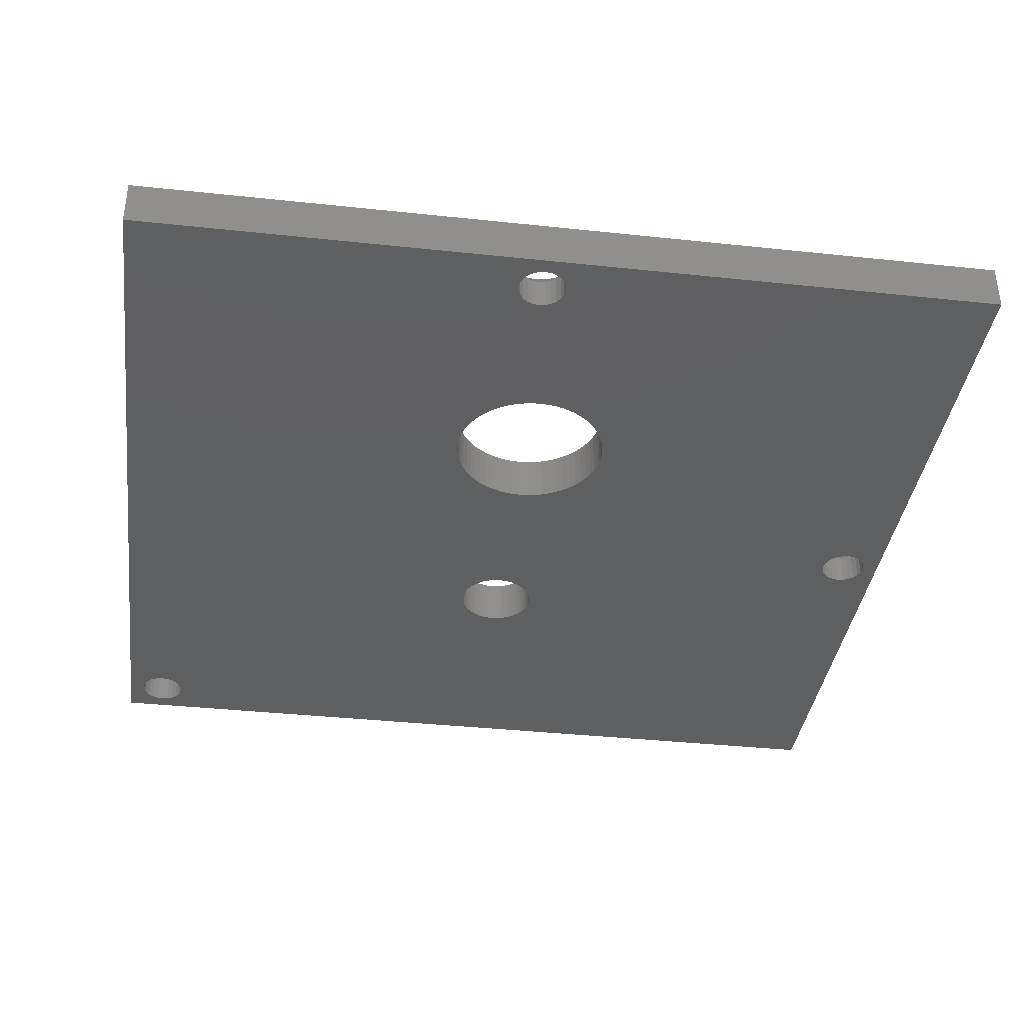
<metadata>
{"format":"stl","ext":"stl","renderer":"f3d","projection":"perspective","resolution":1024,"background":"white","views":[{"elev":-37.5,"azim":-97.8,"up":"+Z"}]}
</metadata>
<code>
# stl→obj: 464 verts, 944 faces
v -255 0.02131 32
v -254 -25.98 32
v -255 -54.98 32
v -253.9 -25.59 32
v -253.8 -25.23 32
v -253.5 -24.92 32
v -253.2 -24.68 32
v -203.2 -1.18 32
v -202.9 -1.03 32
v -200 0.02131 32
v -252.9 -24.53 32
v -252.5 -24.48 32
v -252.1 -24.53 32
v -251.7 -24.68 32
v -251.4 -24.92 32
v -251.2 -25.23 32
v -251 -25.59 32
v -251 -25.98 32
v -239 -23.15 32
v -239.4 -23.43 32
v -239.8 -23.76 32
v -240.2 -24.13 32
v -240.5 -24.54 32
v -240.8 -24.98 32
v -241 -25.45 32
v -241.2 -25.93 32
v -241.4 -26.44 32
v -241.5 -26.96 32
v -241.5 -27.48 32
v -238.5 -22.91 32
v -238 -22.72 32
v -237.5 -22.59 32
v -237 -22.51 32
v -236.5 -22.48 32
v -236 -22.51 32
v -235.4 -22.59 32
v -234.9 -22.72 32
v -234.4 -22.91 32
v -234 -23.15 32
v -233.5 -23.43 32
v -233.1 -23.76 32
v -203.5 -1.418 32
v -232.8 -24.13 32
v -232.4 -24.54 32
v -232.1 -24.98 32
v -231.9 -25.45 32
v -231.7 -25.93 32
v -231.6 -26.44 32
v -231.5 -26.96 32
v -231.5 -27.48 32
v -203.8 -1.729 32
v -220.5 -26.01 32
v -220.6 -26.23 32
v -220.8 -26.46 32
v -220.9 -26.71 32
v -220.9 -26.96 32
v -227.4 -52.09 32
v -227.5 -52.48 32
v -227.3 -51.73 32
v -227 -51.42 32
v -226.7 -51.18 32
v -226.4 -51.03 32
v -226 -50.98 32
v -225.6 -51.03 32
v -225.2 -51.18 32
v -224.9 -51.42 32
v -221 -27.22 32
v -224.7 -51.73 32
v -224.5 -52.09 32
v -224.5 -52.48 32
v -221 -27.48 32
v -220.3 -25.81 32
v -220.2 -25.62 32
v -219.9 -25.46 32
v -219.7 -25.31 32
v -219.5 -25.19 32
v -219.3 -25.1 32
v -219 -25.03 32
v -218.7 -24.99 32
v -218.5 -24.98 32
v -218.2 -24.99 32
v -218 -25.03 32
v -217.7 -25.1 32
v -217.5 -25.19 32
v -217.2 -25.31 32
v -217 -25.46 32
v -216.8 -25.62 32
v -216.6 -25.81 32
v -216.5 -26.01 32
v -216.3 -26.23 32
v -216.2 -26.46 32
v -216.1 -26.71 32
v -216 -26.96 32
v -216 -27.22 32
v -216 -27.48 32
v -203.9 -2.09 32
v -204 -2.479 32
v -202.5 -0.9787 32
v -202.1 -1.03 32
v -201.7 -1.18 32
v -201.4 -1.418 32
v -201.2 -1.729 32
v -201 -2.09 32
v -201 -2.479 32
v -226 -53.98 32
v -200 -54.98 32
v -226.4 -53.93 32
v -226.7 -53.78 32
v -227 -53.54 32
v -253.5 -27.04 32
v -253.8 -26.73 32
v -253.9 -26.37 32
v -253.2 -27.28 32
v -252.9 -27.43 32
v -252.5 -27.48 32
v -252.1 -27.43 32
v -251.7 -27.28 32
v -251.4 -27.04 32
v -251.2 -26.73 32
v -251 -26.37 32
v -227.3 -53.23 32
v -240.8 -29.98 32
v -241 -29.51 32
v -241.2 -29.02 32
v -241.4 -28.52 32
v -241.5 -28 32
v -240.5 -30.42 32
v -240.2 -30.82 32
v -239.8 -31.19 32
v -239.4 -31.52 32
v -239 -31.81 32
v -238.5 -32.05 32
v -238 -32.23 32
v -237.5 -32.37 32
v -237 -32.45 32
v -236.5 -32.48 32
v -236 -32.45 32
v -227.4 -52.87 32
v -235.4 -32.37 32
v -234.9 -32.23 32
v -234.4 -32.05 32
v -234 -31.81 32
v -233.5 -31.52 32
v -233.1 -31.19 32
v -232.8 -30.82 32
v -232.4 -30.42 32
v -232.1 -29.98 32
v -231.9 -29.51 32
v -231.7 -29.02 32
v -231.6 -28.52 32
v -231.5 -28 32
v -225.6 -53.93 32
v -225.2 -53.78 32
v -224.9 -53.54 32
v -224.7 -53.23 32
v -224.5 -52.87 32
v -220.5 -28.95 32
v -220.6 -28.73 32
v -220.8 -28.5 32
v -220.9 -28.25 32
v -220.9 -28 32
v -221 -27.74 32
v -220.3 -29.15 32
v -220.2 -29.34 32
v -219.9 -29.5 32
v -219.7 -29.64 32
v -219.5 -29.76 32
v -219.3 -29.86 32
v -219 -29.92 32
v -218.7 -29.96 32
v -218.5 -29.98 32
v -218.2 -29.96 32
v -218 -29.92 32
v -217.7 -29.86 32
v -217.5 -29.76 32
v -217.2 -29.64 32
v -217 -29.5 32
v -216.8 -29.34 32
v -216.6 -29.15 32
v -216.5 -28.95 32
v -216.3 -28.73 32
v -216.2 -28.5 32
v -216.1 -28.25 32
v -216 -28 32
v -216 -27.74 32
v -203.9 -2.867 32
v -203.8 -3.229 32
v -203.5 -3.539 32
v -203.2 -3.778 32
v -202.9 -3.928 32
v -202.5 -3.979 32
v -202.1 -3.928 32
v -201.7 -3.778 32
v -201.4 -3.539 32
v -201.2 -3.229 32
v -201 -2.867 32
v -255 -54.98 35
v -254.8 -25.98 35
v -255 0.02131 35
v -254.7 -26.57 35
v -254.5 -27.13 35
v -254.1 -27.61 35
v -227.6 -54.11 35
v -227.1 -54.47 35
v -226.6 -54.7 35
v -226 -54.78 35
v -200 -54.98 35
v -253.6 -27.97 35
v -253.1 -28.2 35
v -252.5 -28.28 35
v -251.9 -28.2 35
v -251.3 -27.97 35
v -250.9 -27.61 35
v -250.5 -27.13 35
v -250.3 -26.57 35
v -250.2 -25.98 35
v -228 -53.63 35
v -240.8 -29.98 35
v -241 -29.51 35
v -241.2 -29.02 35
v -241.4 -28.52 35
v -241.5 -28 35
v -241.5 -27.48 35
v -240.5 -30.42 35
v -240.2 -30.82 35
v -239.8 -31.19 35
v -239.4 -31.52 35
v -239 -31.81 35
v -238.5 -32.05 35
v -238 -32.23 35
v -237.5 -32.37 35
v -237 -32.45 35
v -228.2 -53.07 35
v -236.5 -32.48 35
v -236 -32.45 35
v -235.4 -32.37 35
v -234.9 -32.23 35
v -234.4 -32.05 35
v -234 -31.81 35
v -233.5 -31.52 35
v -233.1 -31.19 35
v -232.8 -30.82 35
v -232.4 -30.42 35
v -232.1 -29.98 35
v -231.9 -29.51 35
v -231.7 -29.02 35
v -231.6 -28.52 35
v -231.5 -28 35
v -228.3 -52.48 35
v -231.5 -27.48 35
v -225.4 -54.7 35
v -224.8 -54.47 35
v -224.4 -54.11 35
v -224 -53.63 35
v -223.8 -53.07 35
v -223.7 -52.48 35
v -220.5 -28.95 35
v -220.6 -28.73 35
v -220.8 -28.5 35
v -220.9 -28.25 35
v -220.9 -28 35
v -221 -27.74 35
v -221 -27.48 35
v -220.3 -29.15 35
v -220.2 -29.34 35
v -219.9 -29.5 35
v -219.7 -29.64 35
v -219.5 -29.76 35
v -219.3 -29.86 35
v -219 -29.92 35
v -218.7 -29.96 35
v -218.5 -29.98 35
v -218.2 -29.96 35
v -218 -29.92 35
v -217.7 -29.86 35
v -217.5 -29.76 35
v -217.2 -29.64 35
v -217 -29.5 35
v -216.8 -29.34 35
v -216.6 -29.15 35
v -216.5 -28.95 35
v -216.3 -28.73 35
v -216.2 -28.5 35
v -216.1 -28.25 35
v -216 -28 35
v -216 -27.74 35
v -216 -27.48 35
v -204.8 -2.479 35
v -204.7 -3.074 35
v -204.5 -3.629 35
v -204.1 -4.105 35
v -203.6 -4.471 35
v -203.1 -4.7 35
v -202.5 -4.779 35
v -201.9 -4.7 35
v -201.3 -4.471 35
v -200.9 -4.105 35
v -200.5 -3.629 35
v -200.3 -3.074 35
v -200.2 -2.479 35
v -202.5 -0.1787 35
v -200 0.02131 35
v -203.1 -0.2571 35
v -203.6 -0.4868 35
v -253.6 -23.99 35
v -254.1 -24.35 35
v -254.5 -24.83 35
v -254.7 -25.38 35
v -253.1 -23.76 35
v -252.5 -23.68 35
v -251.9 -23.76 35
v -251.3 -23.99 35
v -250.9 -24.35 35
v -250.5 -24.83 35
v -250.3 -25.38 35
v -239 -23.15 35
v -239.4 -23.43 35
v -239.8 -23.76 35
v -240.2 -24.13 35
v -240.5 -24.54 35
v -240.8 -24.98 35
v -241 -25.45 35
v -241.2 -25.93 35
v -241.4 -26.44 35
v -241.5 -26.96 35
v -238.5 -22.91 35
v -238 -22.72 35
v -237.5 -22.59 35
v -237 -22.51 35
v -236.5 -22.48 35
v -236 -22.51 35
v -235.4 -22.59 35
v -234.9 -22.72 35
v -234.4 -22.91 35
v -234 -23.15 35
v -233.5 -23.43 35
v -204.1 -0.8523 35
v -233.1 -23.76 35
v -232.8 -24.13 35
v -232.4 -24.54 35
v -232.1 -24.98 35
v -231.9 -25.45 35
v -231.7 -25.93 35
v -231.6 -26.44 35
v -231.5 -26.96 35
v -204.5 -1.329 35
v -220.5 -26.01 35
v -220.6 -26.23 35
v -220.8 -26.46 35
v -220.9 -26.71 35
v -228.2 -51.88 35
v -228 -51.33 35
v -227.6 -50.85 35
v -220.9 -26.96 35
v -227.1 -50.49 35
v -226.6 -50.26 35
v -226 -50.18 35
v -225.4 -50.26 35
v -224.8 -50.49 35
v -221 -27.22 35
v -224.4 -50.85 35
v -224 -51.33 35
v -223.8 -51.88 35
v -220.3 -25.81 35
v -220.2 -25.62 35
v -219.9 -25.46 35
v -219.7 -25.31 35
v -219.5 -25.19 35
v -219.3 -25.1 35
v -219 -25.03 35
v -218.7 -24.99 35
v -218.5 -24.98 35
v -218.2 -24.99 35
v -218 -25.03 35
v -217.7 -25.1 35
v -217.5 -25.19 35
v -217.2 -25.31 35
v -217 -25.46 35
v -216.8 -25.62 35
v -216.6 -25.81 35
v -216.5 -26.01 35
v -216.3 -26.23 35
v -216.2 -26.46 35
v -216.1 -26.71 35
v -216 -26.96 35
v -216 -27.22 35
v -204.7 -1.883 35
v -201.9 -0.2571 35
v -201.3 -0.4868 35
v -200.9 -0.8523 35
v -200.5 -1.329 35
v -200.3 -1.883 35
v -201 -2.867 34
v -201 -2.479 34
v -201 -2.09 34
v -201.2 -1.729 34
v -201.4 -1.418 34
v -201.7 -1.18 34
v -202.1 -1.03 34
v -202.5 -0.9787 34
v -202.9 -1.03 34
v -203.2 -1.18 34
v -203.5 -1.418 34
v -203.8 -1.729 34
v -203.9 -2.09 34
v -204 -2.479 34
v -203.9 -2.867 34
v -203.8 -3.229 34
v -203.5 -3.539 34
v -203.2 -3.778 34
v -202.9 -3.928 34
v -202.5 -3.979 34
v -202.1 -3.928 34
v -201.7 -3.778 34
v -201.4 -3.539 34
v -201.2 -3.229 34
v -253.8 -25.23 34
v -253.9 -25.59 34
v -254 -25.98 34
v -253.9 -26.37 34
v -253.8 -26.73 34
v -253.5 -27.04 34
v -253.2 -27.28 34
v -252.9 -27.43 34
v -252.5 -27.48 34
v -252.1 -27.43 34
v -251.7 -27.28 34
v -251.4 -27.04 34
v -251.2 -26.73 34
v -251 -26.37 34
v -251 -25.98 34
v -251 -25.59 34
v -251.2 -25.23 34
v -251.4 -24.92 34
v -251.7 -24.68 34
v -252.1 -24.53 34
v -252.5 -24.48 34
v -252.9 -24.53 34
v -253.2 -24.68 34
v -253.5 -24.92 34
v -226 -50.98 34
v -226.4 -51.03 34
v -226.7 -51.18 34
v -227 -51.42 34
v -227.4 -52.09 34
v -227.3 -51.73 34
v -227.5 -52.48 34
v -227.4 -52.87 34
v -227.3 -53.23 34
v -227 -53.54 34
v -226.7 -53.78 34
v -226.4 -53.93 34
v -226 -53.98 34
v -225.6 -53.93 34
v -225.2 -53.78 34
v -224.9 -51.42 34
v -225.2 -51.18 34
v -225.6 -51.03 34
v -224.7 -53.23 34
v -224.9 -53.54 34
v -224.5 -52.87 34
v -224.5 -52.09 34
v -224.5 -52.48 34
v -224.7 -51.73 34
f 1 2 3
f 2 1 4
f 4 1 5
f 5 1 6
f 6 1 7
f 7 1 8
f 8 1 9
f 9 1 10
f 7 8 11
f 11 8 12
f 12 8 13
f 13 8 14
f 14 8 15
f 15 8 16
f 16 8 17
f 17 8 18
f 18 8 19
f 18 19 20
f 18 20 21
f 18 21 22
f 18 22 23
f 18 23 24
f 18 24 25
f 18 25 26
f 18 26 27
f 18 27 28
f 18 28 29
f 19 8 30
f 30 8 31
f 31 8 32
f 32 8 33
f 33 8 34
f 34 8 35
f 35 8 36
f 36 8 37
f 37 8 38
f 38 8 39
f 39 8 40
f 40 8 41
f 41 8 42
f 41 42 43
f 43 42 44
f 44 42 45
f 45 42 46
f 46 42 47
f 47 42 48
f 48 42 49
f 49 42 50
f 50 42 51
f 50 51 52
f 50 52 53
f 50 53 54
f 50 54 55
f 50 55 56
f 50 56 57
f 50 57 58
f 57 56 59
f 59 56 60
f 60 56 61
f 61 56 62
f 62 56 63
f 63 56 64
f 64 56 65
f 65 56 66
f 66 56 67
f 66 67 68
f 68 67 69
f 69 67 70
f 70 67 71
f 52 51 72
f 72 51 73
f 73 51 74
f 74 51 75
f 75 51 76
f 76 51 77
f 77 51 78
f 78 51 79
f 79 51 80
f 80 51 81
f 81 51 82
f 82 51 83
f 83 51 84
f 84 51 85
f 85 51 86
f 86 51 87
f 87 51 88
f 88 51 89
f 89 51 90
f 90 51 91
f 91 51 92
f 92 51 93
f 93 51 94
f 94 51 95
f 95 51 96
f 95 96 97
f 9 10 98
f 98 10 99
f 99 10 100
f 100 10 101
f 101 10 102
f 102 10 103
f 103 10 104
f 3 105 106
f 105 3 107
f 107 3 108
f 108 3 109
f 109 3 110
f 110 3 111
f 111 3 112
f 112 3 2
f 109 110 113
f 109 113 114
f 109 114 115
f 109 115 116
f 109 116 117
f 109 117 118
f 109 118 119
f 109 119 120
f 109 120 18
f 109 18 121
f 121 18 122
f 122 18 123
f 123 18 124
f 124 18 125
f 125 18 126
f 126 18 29
f 121 122 127
f 121 127 128
f 121 128 129
f 121 129 130
f 121 130 131
f 121 131 132
f 121 132 133
f 121 133 134
f 121 134 135
f 121 135 136
f 121 136 137
f 121 137 138
f 138 137 139
f 138 139 140
f 138 140 141
f 138 141 142
f 138 142 143
f 138 143 144
f 138 144 145
f 138 145 146
f 138 146 147
f 138 147 148
f 138 148 149
f 138 149 150
f 138 150 151
f 138 151 50
f 138 50 58
f 106 105 152
f 106 152 153
f 106 153 154
f 106 154 155
f 106 155 156
f 106 156 70
f 106 70 157
f 157 70 158
f 158 70 159
f 159 70 160
f 160 70 161
f 161 70 162
f 162 70 71
f 106 157 163
f 106 163 164
f 106 164 165
f 106 165 166
f 106 166 167
f 106 167 168
f 106 168 169
f 106 169 170
f 106 170 171
f 106 171 172
f 106 172 173
f 106 173 174
f 106 174 175
f 106 175 176
f 106 176 177
f 106 177 178
f 106 178 179
f 106 179 180
f 106 180 181
f 106 181 182
f 106 182 183
f 106 183 184
f 106 184 185
f 106 185 95
f 106 95 97
f 106 97 186
f 106 186 187
f 106 187 188
f 106 188 189
f 106 189 190
f 106 190 191
f 106 191 192
f 106 192 193
f 106 193 194
f 106 194 195
f 106 195 196
f 106 196 104
f 106 104 10
f 197 198 199
f 198 197 200
f 200 197 201
f 201 197 202
f 202 197 203
f 203 197 204
f 204 197 205
f 205 197 206
f 206 197 207
f 202 203 208
f 208 203 209
f 209 203 210
f 210 203 211
f 211 203 212
f 212 203 213
f 213 203 214
f 214 203 215
f 215 203 216
f 216 203 217
f 216 217 218
f 216 218 219
f 216 219 220
f 216 220 221
f 216 221 222
f 216 222 223
f 218 217 224
f 224 217 225
f 225 217 226
f 226 217 227
f 227 217 228
f 228 217 229
f 229 217 230
f 230 217 231
f 231 217 232
f 232 217 233
f 232 233 234
f 234 233 235
f 235 233 236
f 236 233 237
f 237 233 238
f 238 233 239
f 239 233 240
f 240 233 241
f 241 233 242
f 242 233 243
f 243 233 244
f 244 233 245
f 245 233 246
f 246 233 247
f 247 233 248
f 248 233 249
f 248 249 250
f 206 207 251
f 251 207 252
f 252 207 253
f 253 207 254
f 254 207 255
f 255 207 256
f 256 207 257
f 256 257 258
f 256 258 259
f 256 259 260
f 256 260 261
f 256 261 262
f 256 262 263
f 257 207 264
f 264 207 265
f 265 207 266
f 266 207 267
f 267 207 268
f 268 207 269
f 269 207 270
f 270 207 271
f 271 207 272
f 272 207 273
f 273 207 274
f 274 207 275
f 275 207 276
f 276 207 277
f 277 207 278
f 278 207 279
f 279 207 280
f 280 207 281
f 281 207 282
f 282 207 283
f 283 207 284
f 284 207 285
f 285 207 286
f 286 207 287
f 287 207 288
f 288 207 289
f 289 207 290
f 290 207 291
f 291 207 292
f 292 207 293
f 293 207 294
f 294 207 295
f 295 207 296
f 296 207 297
f 297 207 298
f 298 207 299
f 299 207 300
f 199 301 302
f 301 199 303
f 303 199 304
f 304 199 305
f 305 199 306
f 306 199 307
f 307 199 308
f 308 199 198
f 304 305 309
f 304 309 310
f 304 310 311
f 304 311 312
f 304 312 313
f 304 313 314
f 304 314 315
f 304 315 216
f 304 216 316
f 316 216 317
f 317 216 318
f 318 216 319
f 319 216 320
f 320 216 321
f 321 216 322
f 322 216 323
f 323 216 324
f 324 216 325
f 325 216 223
f 304 316 326
f 304 326 327
f 304 327 328
f 304 328 329
f 304 329 330
f 304 330 331
f 304 331 332
f 304 332 333
f 304 333 334
f 304 334 335
f 304 335 336
f 304 336 337
f 337 336 338
f 337 338 339
f 337 339 340
f 337 340 341
f 337 341 342
f 337 342 343
f 337 343 344
f 337 344 345
f 337 345 250
f 337 250 346
f 346 250 347
f 347 250 348
f 348 250 349
f 349 250 350
f 350 250 351
f 351 250 249
f 350 351 352
f 350 352 353
f 350 353 354
f 354 353 355
f 354 355 356
f 354 356 357
f 354 357 358
f 354 358 359
f 354 359 360
f 360 359 361
f 360 361 362
f 360 362 363
f 360 363 256
f 360 256 263
f 346 347 364
f 346 364 365
f 346 365 366
f 346 366 367
f 346 367 368
f 346 368 369
f 346 369 370
f 346 370 371
f 346 371 372
f 346 372 373
f 346 373 374
f 346 374 375
f 346 375 376
f 346 376 377
f 346 377 378
f 346 378 379
f 346 379 380
f 346 380 381
f 346 381 382
f 346 382 383
f 346 383 384
f 346 384 385
f 346 385 386
f 346 386 287
f 346 287 387
f 387 287 288
f 302 301 388
f 302 388 389
f 302 389 390
f 302 390 391
f 302 391 392
f 302 392 300
f 302 300 207
f 1 302 10
f 302 1 199
f 10 207 106
f 207 10 302
f 207 3 106
f 3 207 197
f 199 3 197
f 3 199 1
f 300 393 299
f 393 300 394
f 392 394 300
f 394 392 395
f 392 396 395
f 396 392 391
f 391 397 396
f 397 391 390
f 390 398 397
f 398 390 389
f 389 399 398
f 399 389 388
f 388 400 399
f 400 388 301
f 301 401 400
f 401 301 303
f 303 402 401
f 402 303 304
f 304 403 402
f 403 304 337
f 403 346 404
f 346 403 337
f 404 387 405
f 387 404 346
f 405 288 406
f 288 405 387
f 407 288 289
f 288 407 406
f 408 289 290
f 289 408 407
f 409 290 291
f 290 409 408
f 291 410 409
f 410 291 292
f 292 411 410
f 411 292 293
f 293 412 411
f 412 293 294
f 294 413 412
f 413 294 295
f 295 414 413
f 414 295 296
f 296 415 414
f 415 296 297
f 298 415 297
f 415 298 416
f 299 416 298
f 416 299 393
f 400 9 98
f 9 400 401
f 186 408 187
f 408 186 407
f 410 190 189
f 190 410 411
f 399 98 99
f 98 399 400
f 42 404 51
f 404 42 403
f 397 100 101
f 100 397 398
f 411 191 190
f 191 411 412
f 398 99 100
f 99 398 399
f 394 196 393
f 196 394 104
f 412 192 191
f 192 412 413
f 401 8 9
f 8 401 402
f 397 102 396
f 102 397 101
f 409 189 188
f 189 409 410
f 396 103 395
f 103 396 102
f 187 409 188
f 409 187 408
f 395 104 394
f 104 395 103
f 413 193 192
f 193 413 414
f 416 194 415
f 194 416 195
f 97 407 186
f 407 97 406
f 51 405 96
f 405 51 404
f 402 42 8
f 42 402 403
f 393 195 416
f 195 393 196
f 96 406 97
f 406 96 405
f 414 194 193
f 194 414 415
f 417 308 418
f 308 417 307
f 418 198 419
f 198 418 308
f 420 198 200
f 198 420 419
f 421 200 201
f 200 421 420
f 422 201 202
f 201 422 421
f 202 423 422
f 423 202 208
f 208 424 423
f 424 208 209
f 209 425 424
f 425 209 210
f 210 426 425
f 426 210 211
f 211 427 426
f 427 211 212
f 212 428 427
f 428 212 213
f 214 428 213
f 428 214 429
f 215 429 214
f 429 215 430
f 216 430 215
f 430 216 431
f 315 431 216
f 431 315 432
f 315 433 432
f 433 315 314
f 314 434 433
f 434 314 313
f 313 435 434
f 435 313 312
f 312 436 435
f 436 312 311
f 311 437 436
f 437 311 310
f 310 438 437
f 438 310 309
f 309 439 438
f 439 309 305
f 305 440 439
f 440 305 306
f 440 307 417
f 307 440 306
f 425 116 115
f 116 425 426
f 426 117 116
f 117 426 427
f 423 114 113
f 114 423 424
f 432 18 431
f 18 432 17
f 437 11 12
f 11 437 438
f 430 119 429
f 119 430 120
f 439 6 7
f 6 439 440
f 6 417 5
f 417 6 440
f 424 115 114
f 115 424 425
f 436 12 13
f 12 436 437
f 4 419 2
f 419 4 418
f 2 420 112
f 420 2 419
f 431 120 430
f 120 431 18
f 434 16 433
f 16 434 15
f 438 7 11
f 7 438 439
f 429 118 428
f 118 429 119
f 112 421 111
f 421 112 420
f 427 118 117
f 118 427 428
f 433 17 432
f 17 433 16
f 111 422 110
f 422 111 421
f 434 14 15
f 14 434 435
f 5 418 4
f 418 5 417
f 435 13 14
f 13 435 436
f 422 113 110
f 113 422 423
f 441 62 63
f 62 441 442
f 442 61 62
f 61 442 443
f 443 60 61
f 60 443 444
f 59 445 57
f 445 59 446
f 57 447 58
f 447 57 445
f 58 448 138
f 448 58 447
f 138 449 121
f 449 138 448
f 60 446 59
f 446 60 444
f 121 450 109
f 450 121 449
f 450 108 109
f 108 450 451
f 451 107 108
f 107 451 452
f 452 105 107
f 105 452 453
f 453 152 105
f 152 453 454
f 454 153 152
f 153 454 455
f 456 65 66
f 65 456 457
f 458 63 64
f 63 458 441
f 457 64 65
f 64 457 458
f 459 154 460
f 154 459 155
f 461 155 459
f 155 461 156
f 462 70 463
f 70 462 69
f 463 156 461
f 156 463 70
f 464 69 462
f 69 464 68
f 456 68 464
f 68 456 66
f 455 154 153
f 154 455 460
f 256 461 255
f 461 256 463
f 363 463 256
f 463 363 462
f 363 464 462
f 464 363 362
f 362 456 464
f 456 362 361
f 361 457 456
f 457 361 359
f 359 458 457
f 458 359 358
f 358 441 458
f 441 358 357
f 357 442 441
f 442 357 356
f 356 443 442
f 443 356 355
f 355 444 443
f 444 355 353
f 444 352 446
f 352 444 353
f 446 351 445
f 351 446 352
f 445 249 447
f 249 445 351
f 448 249 233
f 249 448 447
f 449 233 217
f 233 449 448
f 450 217 203
f 217 450 449
f 203 451 450
f 451 203 204
f 204 452 451
f 452 204 205
f 205 453 452
f 453 205 206
f 206 454 453
f 454 206 251
f 251 455 454
f 455 251 252
f 252 460 455
f 460 252 253
f 254 460 253
f 460 254 459
f 255 459 254
f 459 255 461
f 386 95 287
f 95 386 94
f 385 94 386
f 94 385 93
f 384 93 385
f 93 384 92
f 383 92 384
f 92 383 91
f 382 91 383
f 91 382 90
f 381 90 382
f 90 381 89
f 380 89 381
f 89 380 88
f 379 88 380
f 88 379 87
f 379 86 87
f 86 379 378
f 378 85 86
f 85 378 377
f 377 84 85
f 84 377 376
f 376 83 84
f 83 376 375
f 375 82 83
f 82 375 374
f 374 81 82
f 81 374 373
f 373 80 81
f 80 373 372
f 372 79 80
f 79 372 371
f 371 78 79
f 78 371 370
f 370 77 78
f 77 370 369
f 369 76 77
f 76 369 368
f 368 75 76
f 75 368 367
f 367 74 75
f 74 367 366
f 366 73 74
f 73 366 365
f 73 364 72
f 364 73 365
f 72 347 52
f 347 72 364
f 52 348 53
f 348 52 347
f 53 349 54
f 349 53 348
f 54 350 55
f 350 54 349
f 55 354 56
f 354 55 350
f 56 360 67
f 360 56 354
f 67 263 71
f 263 67 360
f 71 262 162
f 262 71 263
f 162 261 161
f 261 162 262
f 161 260 160
f 260 161 261
f 160 259 159
f 259 160 260
f 159 258 158
f 258 159 259
f 158 257 157
f 257 158 258
f 157 264 163
f 264 157 257
f 163 265 164
f 265 163 264
f 265 165 164
f 165 265 266
f 266 166 165
f 166 266 267
f 267 167 166
f 167 267 268
f 268 168 167
f 168 268 269
f 269 169 168
f 169 269 270
f 270 170 169
f 170 270 271
f 271 171 170
f 171 271 272
f 272 172 171
f 172 272 273
f 273 173 172
f 173 273 274
f 274 174 173
f 174 274 275
f 275 175 174
f 175 275 276
f 276 176 175
f 176 276 277
f 277 177 176
f 177 277 278
f 278 178 177
f 178 278 279
f 280 178 279
f 178 280 179
f 281 179 280
f 179 281 180
f 282 180 281
f 180 282 181
f 283 181 282
f 181 283 182
f 284 182 283
f 182 284 183
f 285 183 284
f 183 285 184
f 286 184 285
f 184 286 185
f 287 185 286
f 185 287 95
f 345 50 250
f 50 345 49
f 344 49 345
f 49 344 48
f 343 48 344
f 48 343 47
f 342 47 343
f 47 342 46
f 341 46 342
f 46 341 45
f 340 45 341
f 45 340 44
f 339 44 340
f 44 339 43
f 339 41 43
f 41 339 338
f 338 40 41
f 40 338 336
f 336 39 40
f 39 336 335
f 335 38 39
f 38 335 334
f 334 37 38
f 37 334 333
f 333 36 37
f 36 333 332
f 332 35 36
f 35 332 331
f 331 34 35
f 34 331 330
f 330 33 34
f 33 330 329
f 329 32 33
f 32 329 328
f 328 31 32
f 31 328 327
f 327 30 31
f 30 327 326
f 326 19 30
f 19 326 316
f 316 20 19
f 20 316 317
f 317 21 20
f 21 317 318
f 318 22 21
f 22 318 319
f 22 320 23
f 320 22 319
f 23 321 24
f 321 23 320
f 24 322 25
f 322 24 321
f 25 323 26
f 323 25 322
f 26 324 27
f 324 26 323
f 27 325 28
f 325 27 324
f 28 223 29
f 223 28 325
f 29 222 126
f 222 29 223
f 126 221 125
f 221 126 222
f 125 220 124
f 220 125 221
f 124 219 123
f 219 124 220
f 123 218 122
f 218 123 219
f 122 224 127
f 224 122 218
f 127 225 128
f 225 127 224
f 128 226 129
f 226 128 225
f 226 130 129
f 130 226 227
f 130 228 131
f 228 130 227
f 228 132 131
f 132 228 229
f 229 133 132
f 133 229 230
f 230 134 133
f 134 230 231
f 231 135 134
f 135 231 232
f 232 136 135
f 136 232 234
f 234 137 136
f 137 234 235
f 235 139 137
f 139 235 236
f 236 140 139
f 140 236 237
f 237 141 140
f 141 237 238
f 238 142 141
f 142 238 239
f 142 240 143
f 240 142 239
f 240 144 143
f 144 240 241
f 242 144 241
f 144 242 145
f 243 145 242
f 145 243 146
f 244 146 243
f 146 244 147
f 245 147 244
f 147 245 148
f 246 148 245
f 148 246 149
f 247 149 246
f 149 247 150
f 248 150 247
f 150 248 151
f 250 151 248
f 151 250 50

</code>
